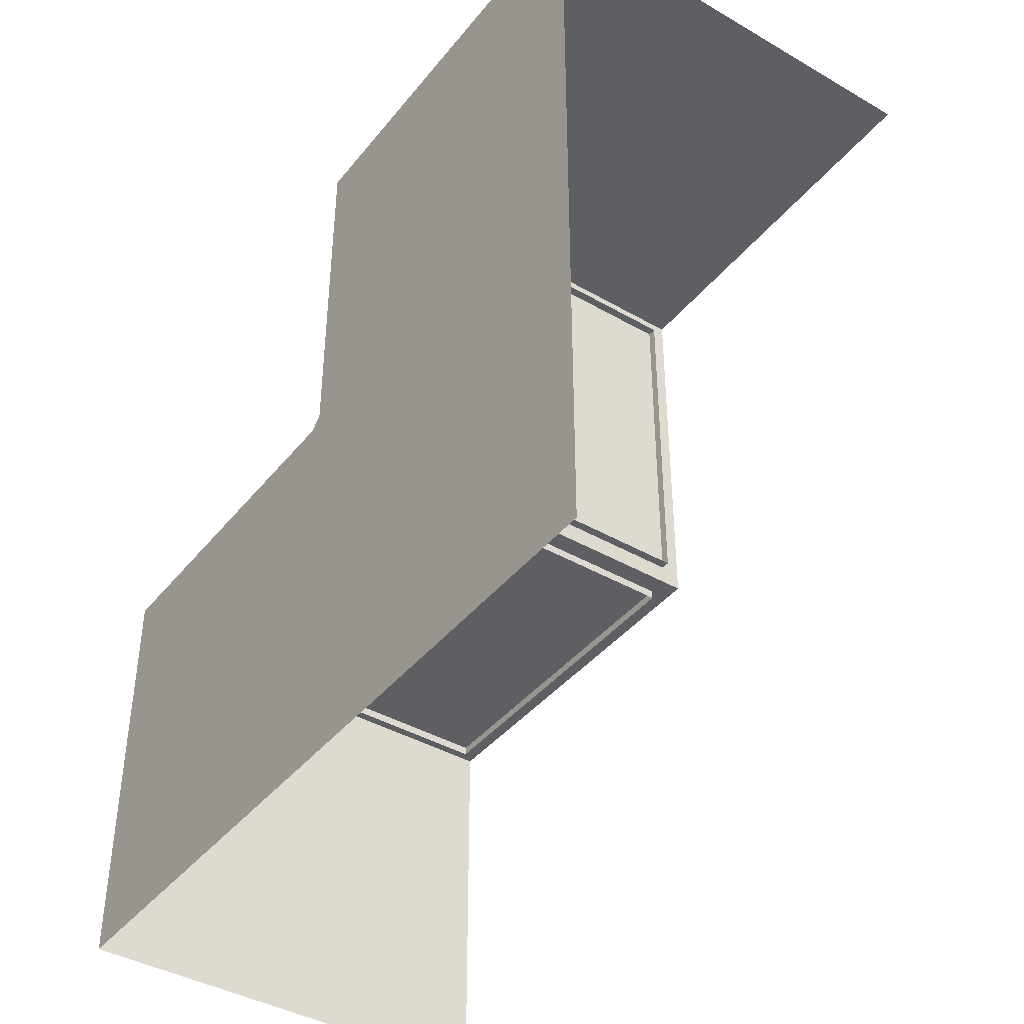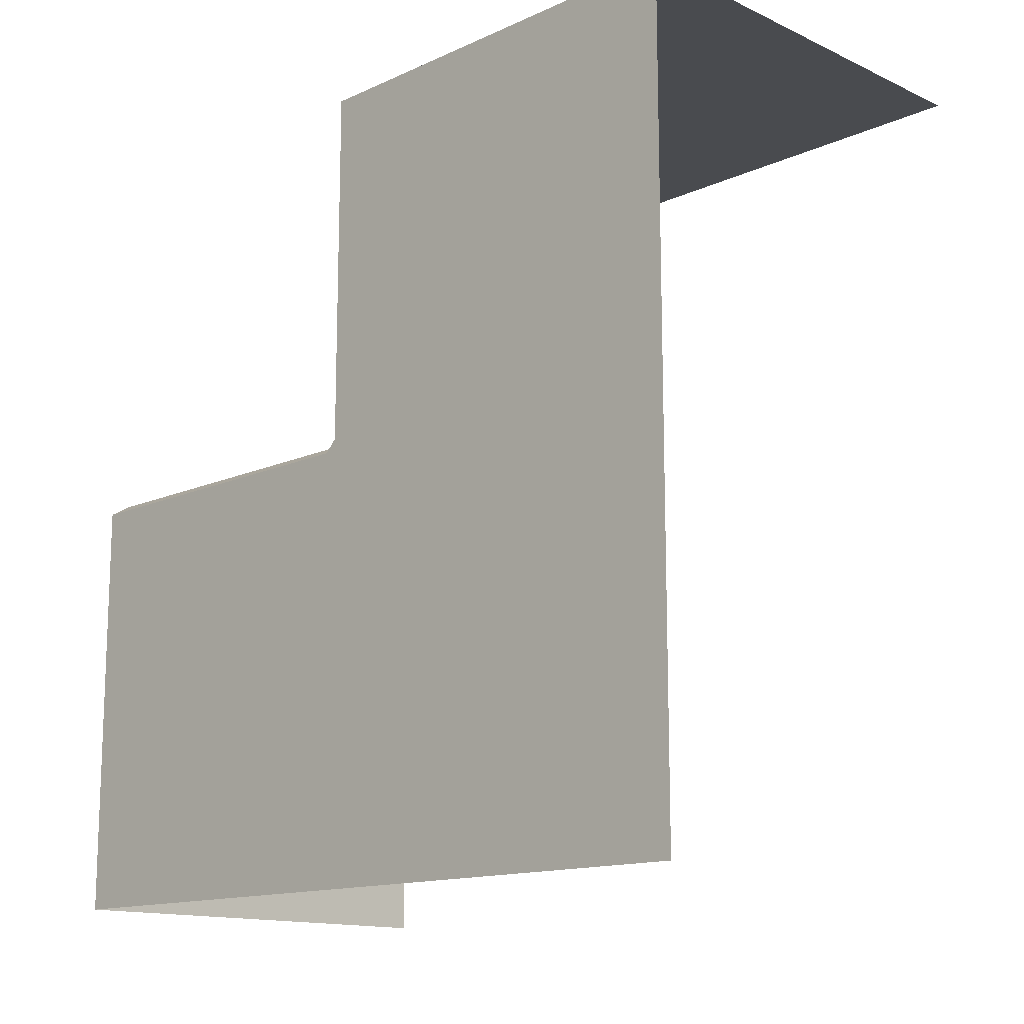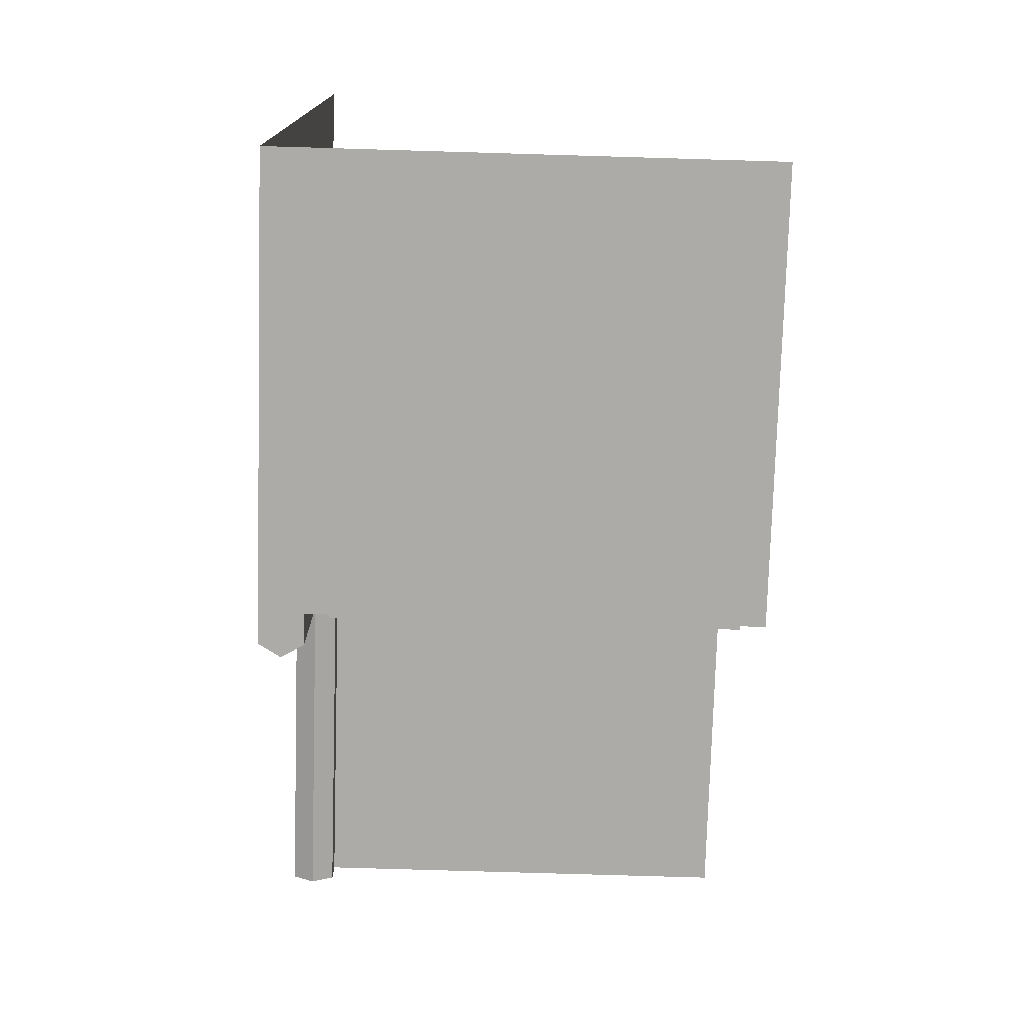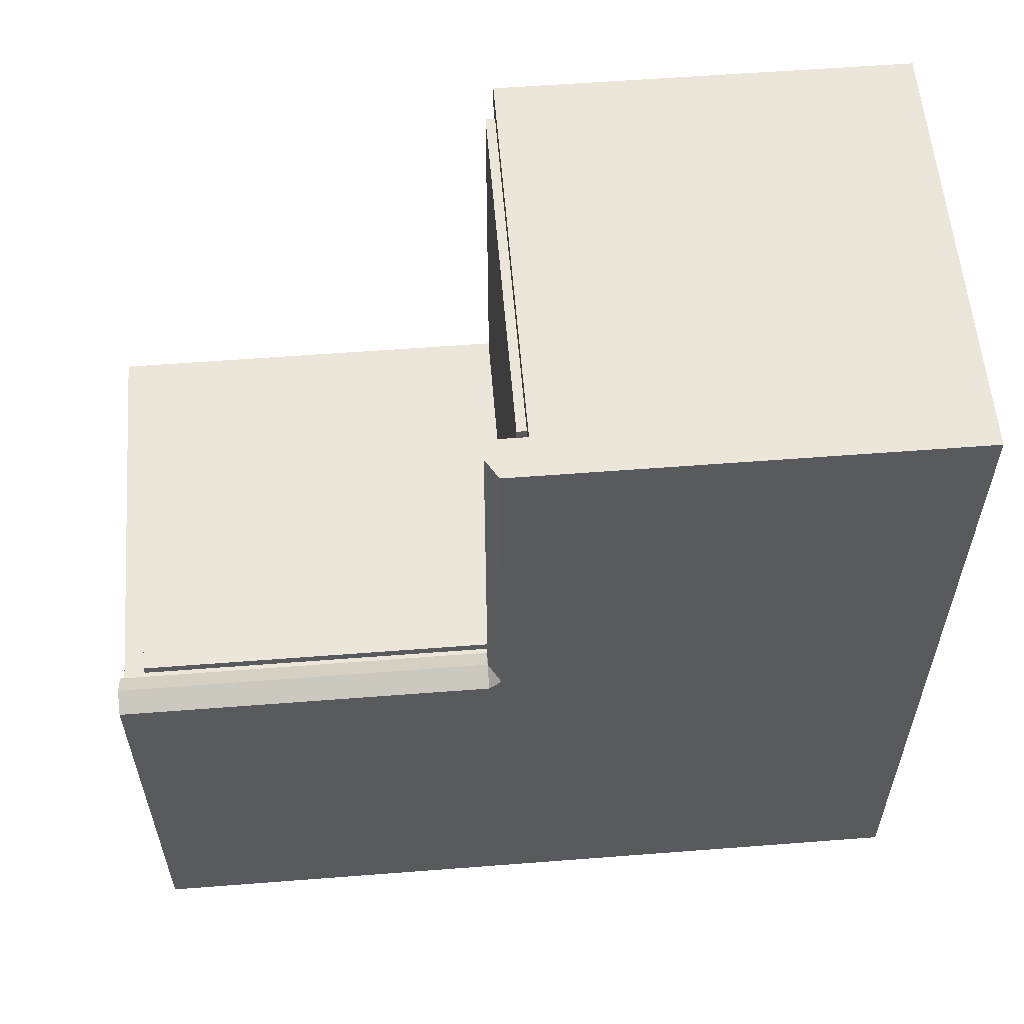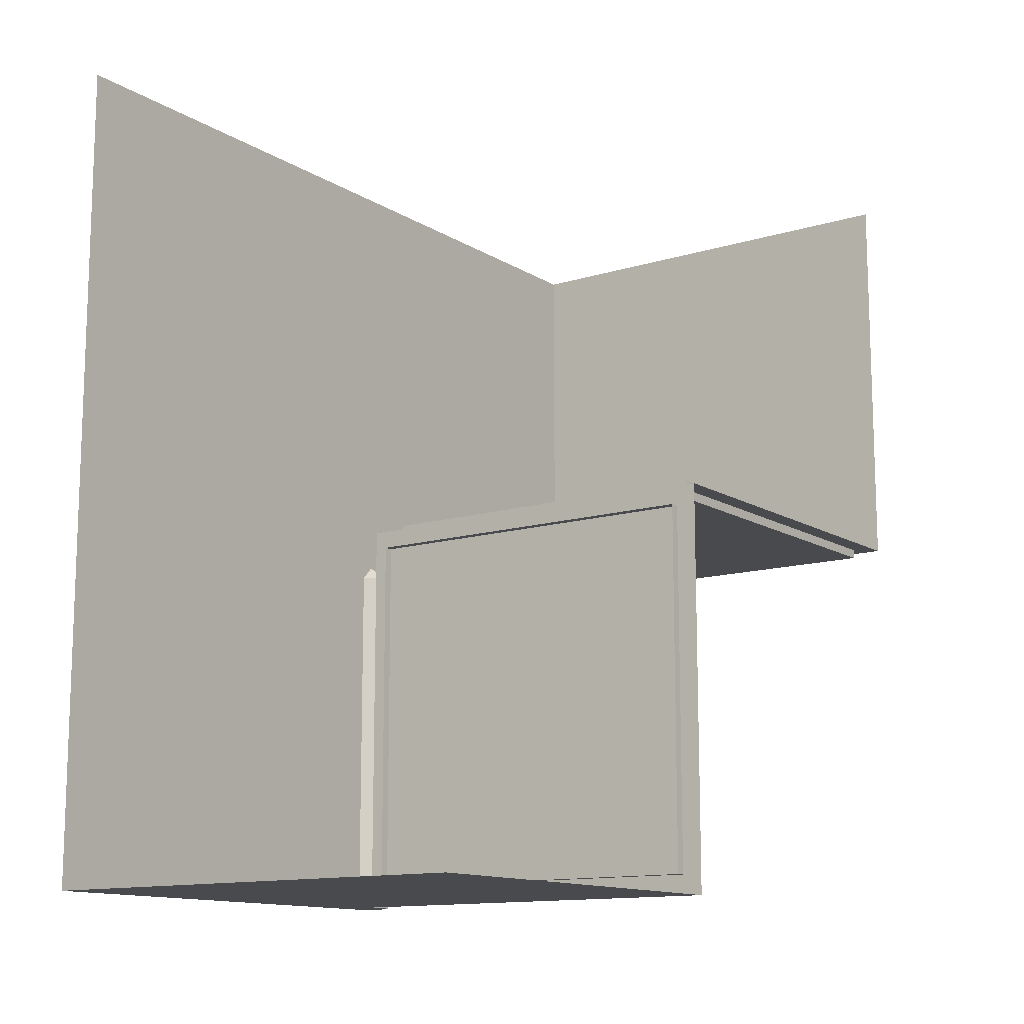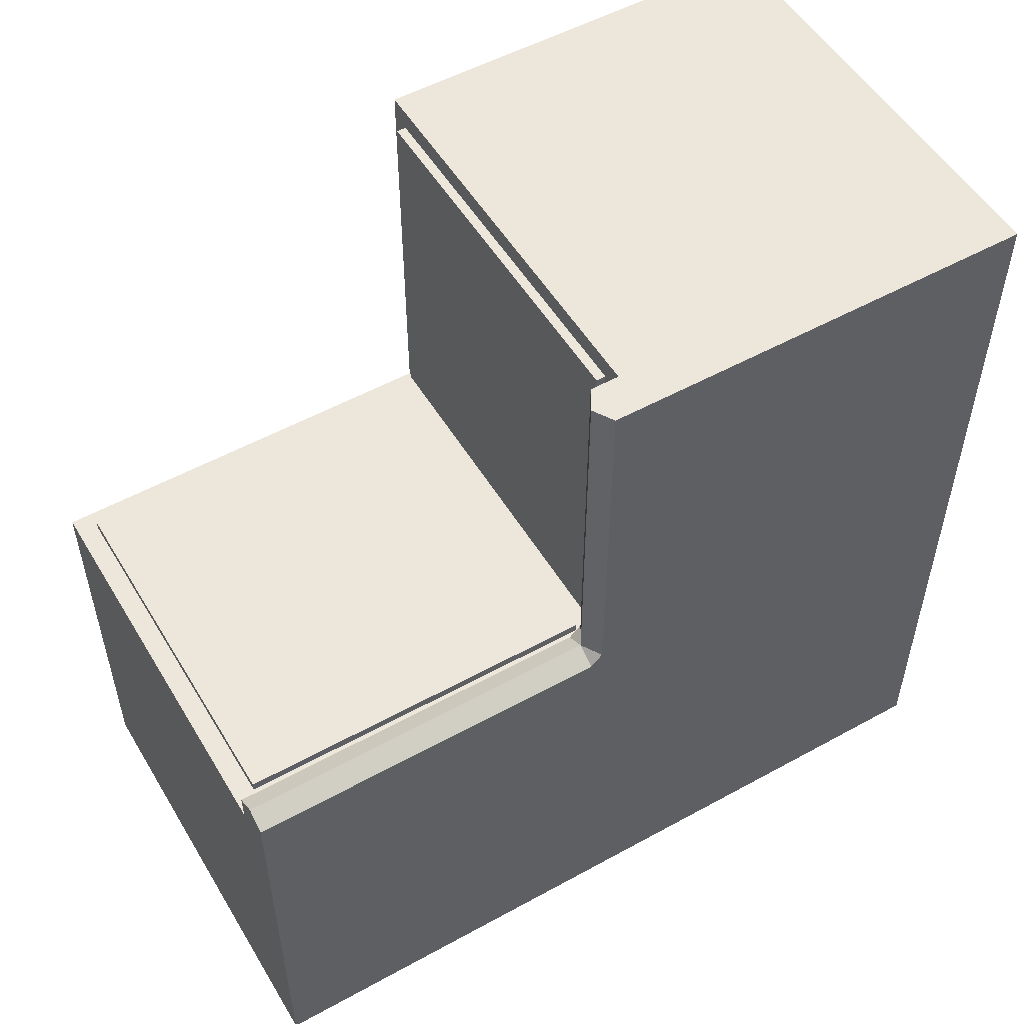
<metadata>
{"format":"obj","ext":"obj","renderer":"f3d","projection":"perspective","resolution":1024,"background":"white","views":[{"elev":-41.0,"azim":144.9,"up":"+Z"},{"elev":-14.0,"azim":134.8,"up":"+Z"},{"elev":-76.5,"azim":178.3,"up":"+Y"},{"elev":57.5,"azim":85.4,"up":"+Z"},{"elev":-12.8,"azim":-144.5,"up":"+Y"},{"elev":53.1,"azim":59.5,"up":"+Z"}]}
</metadata>
<code>
o Cube.001
v -0 14.52 5.001
v 1e-06 4.519 5.001
v 10 4.519 5.001
v 10 4.519 -4.999
v 11 14.52 5.001
v 11 4.519 -4.999
v 11 4.519 5.001
v 10 3.819 -3.999
v 10 3.819 5.001
v 11 3.819 -3.999
v 11 3.819 5.001
v 10.5 3.519 5.001
v 10.5 3.519 -3.999
v 9.5 4.294 -4.499
v 0.5 4.294 -4.499
v 9.5 4.294 4.501
v 0.5 4.294 4.501
v 9.5 4.744 -4.499
v 0.5 4.744 -4.499
v 9.5 4.744 4.501
v 0.5 4.744 4.501
v 2e-06 -5.481 -15
v 1e-06 4.519 -4.999
v 2e-06 -5.481 -4.999
v 10 -5.481 -4.999
v 11 -5.481 -15
v 11 -5.481 -4.999
v 10 -5.481 -4.299
v 10 3.519 -4.299
v 11 -5.481 -4.299
v 11 3.519 -4.299
v 10.5 3.519 -3.999
v 10.5 -5.481 -3.999
v 9.5 -4.981 -4.774
v 0.5 -4.981 -4.774
v 9.5 4.019 -4.774
v 0.5 4.019 -4.774
v 9.5 -4.981 -5.224
v 0.5 -4.981 -5.224
v 9.5 4.019 -5.224
v 0.5 4.019 -5.224
v 11 14.52 -15
f 7 6 5
f 22 26 25 24
f 7 3 9 12 11
f 12 13 10 11
f 6 7 11 10
f 3 4 8 9
f 9 8 13 12
f 14 16 17 15
f 16 20 21 17
f 18 14 15 19
f 16 14 18 20
f 21 19 15 17
f 23 24 25 4
f 6 10 31
f 27 25 26
f 32 33 30 31
f 4 25 28 29
f 25 27 30 33 28
f 29 28 33 32
f 34 36 37 35
f 36 40 41 37
f 38 34 35 39
f 36 34 38 40
f 41 39 35 37
f 10 13 32 31
f 13 8 29 32
f 6 26 42
f 8 4 29
f 6 31 30 27
f 27 26 6
f 4 3 2 23
f 2 3 5 1
f 7 5 3
f 6 42 5

</code>
